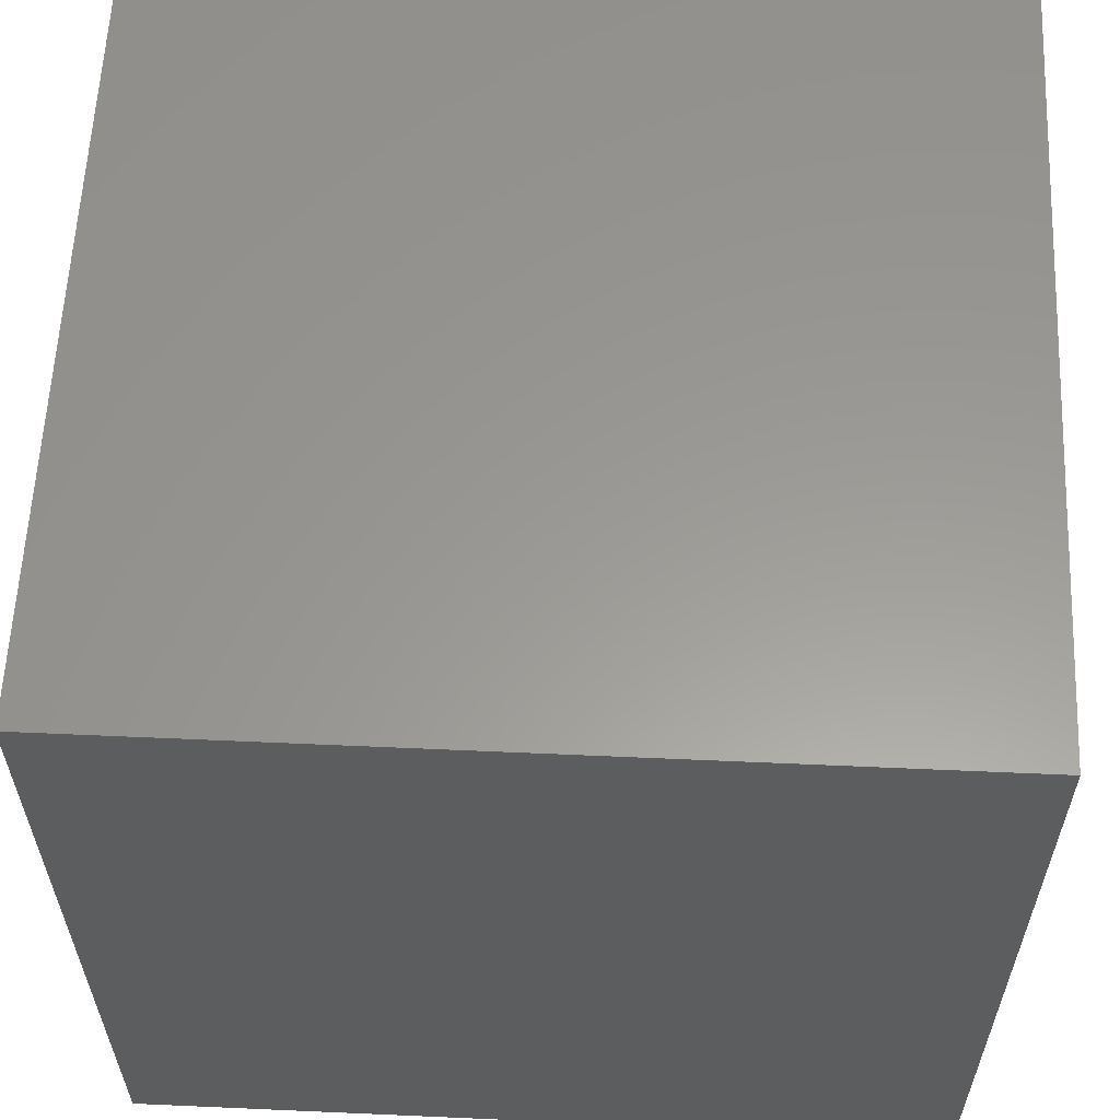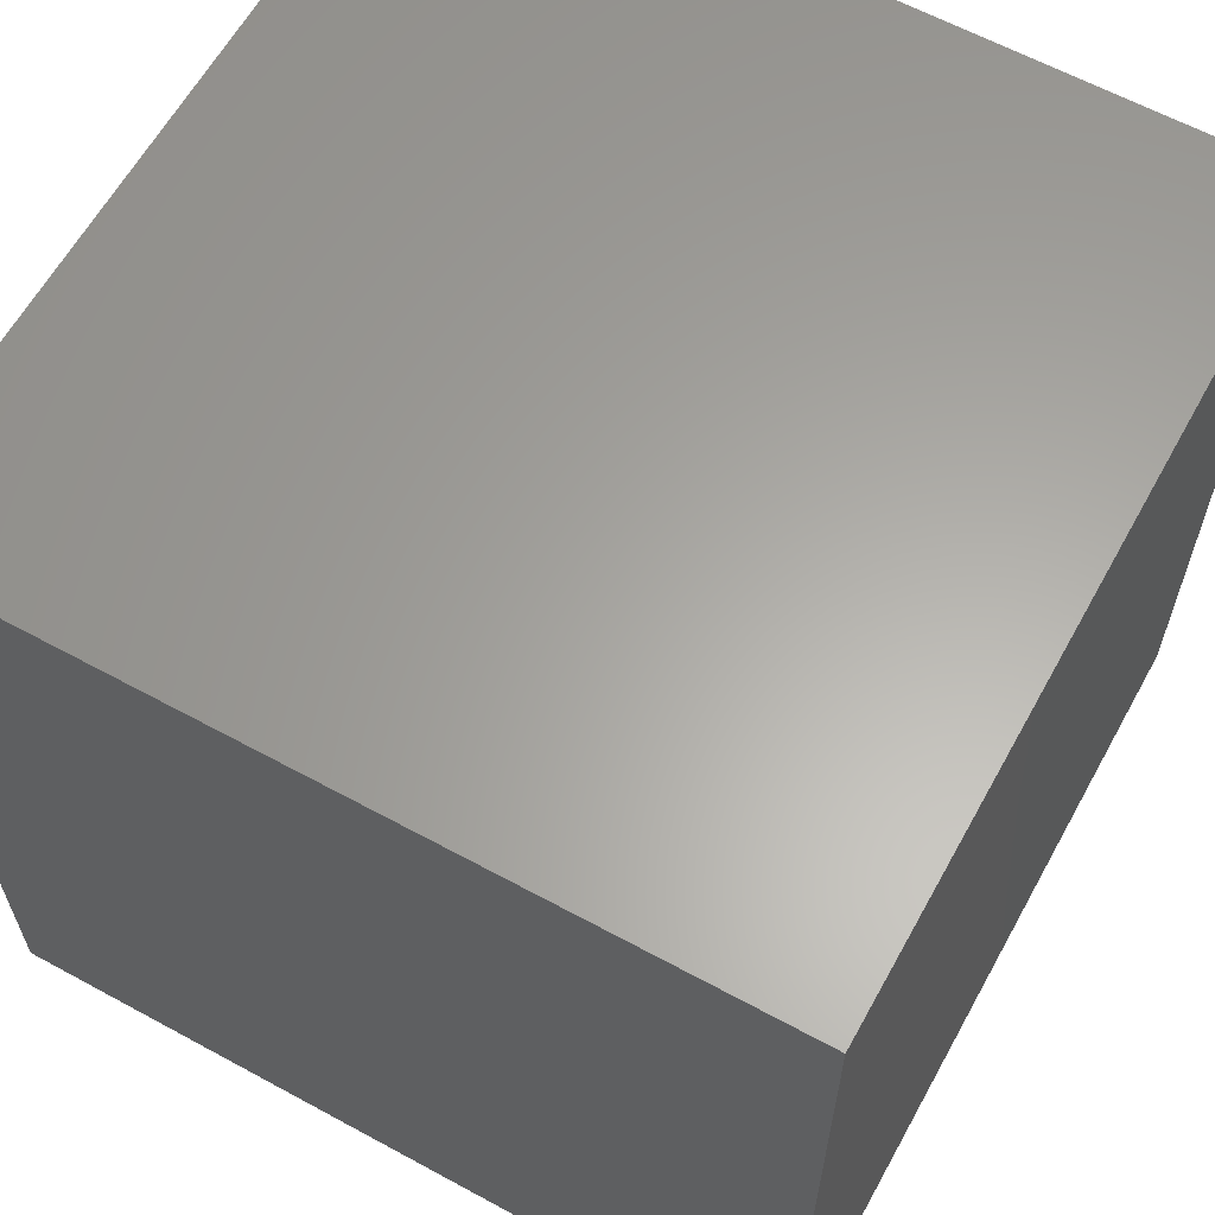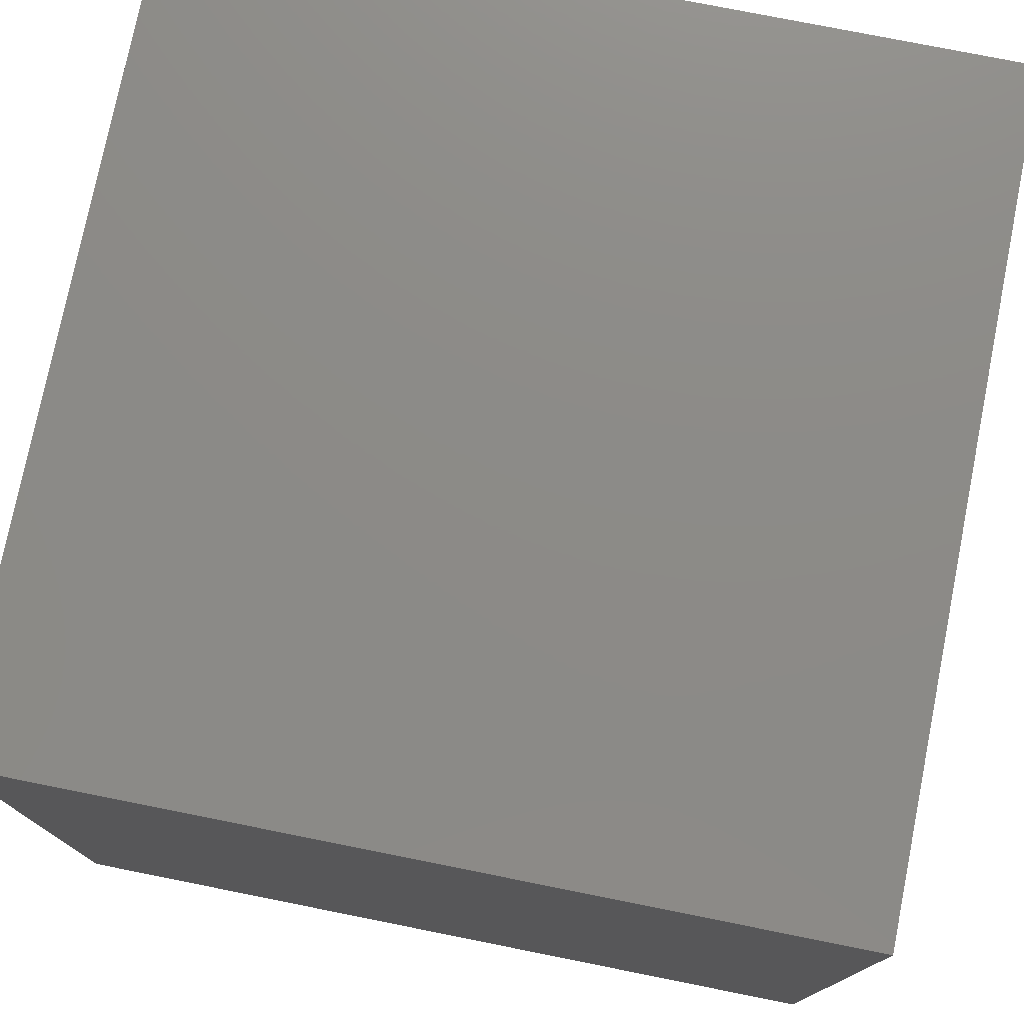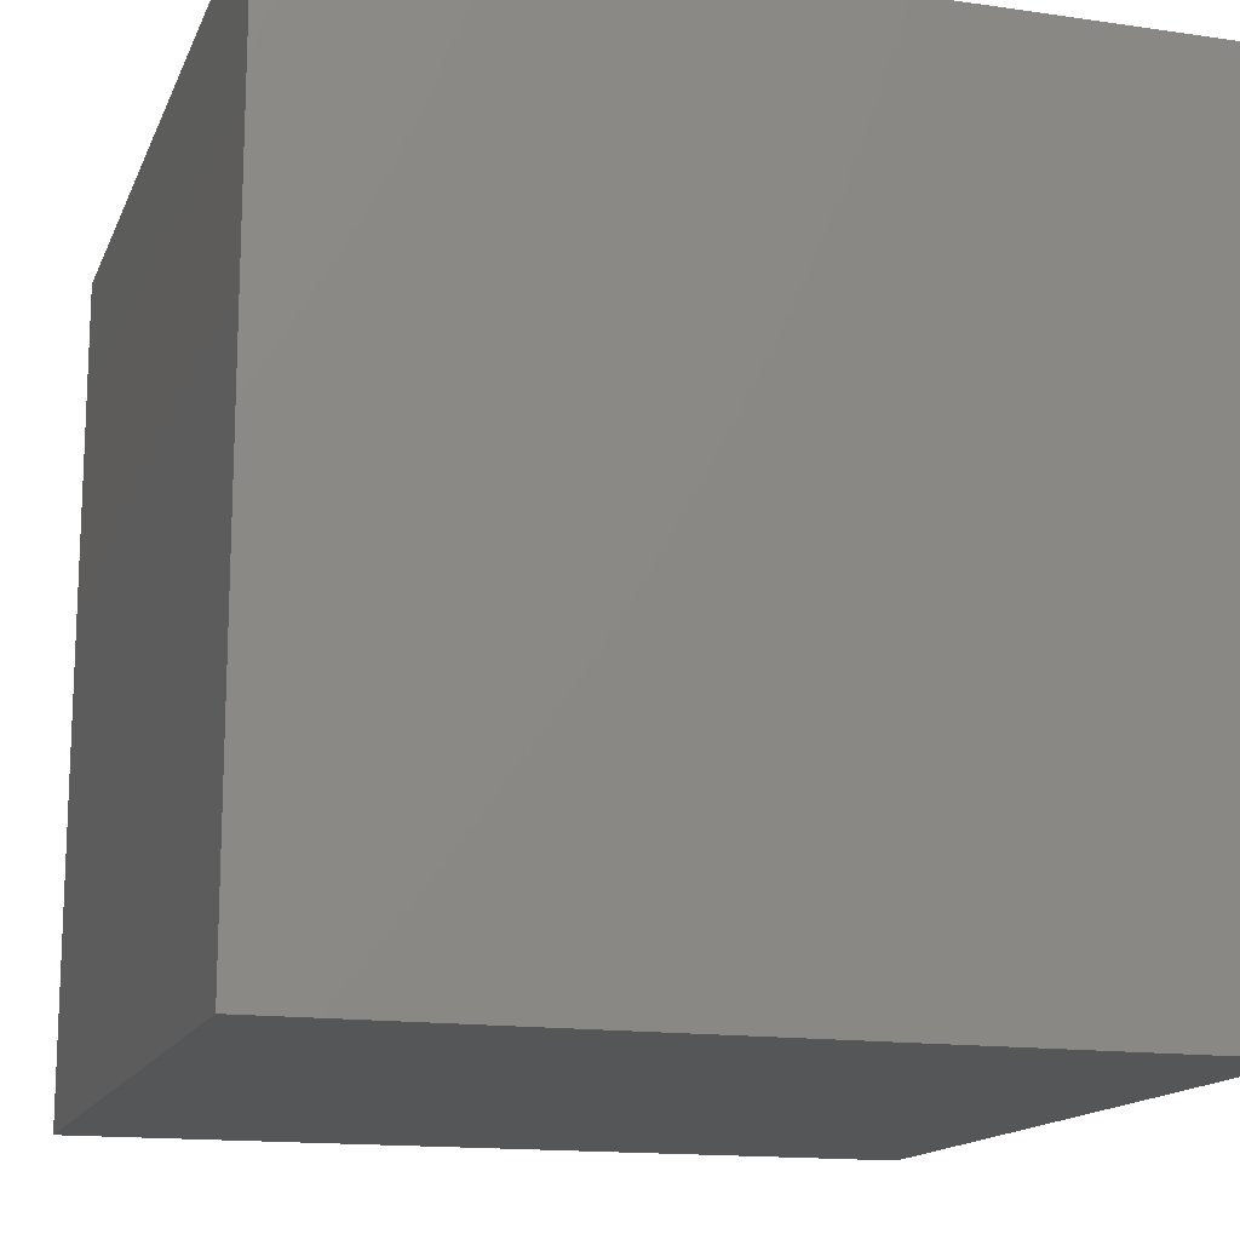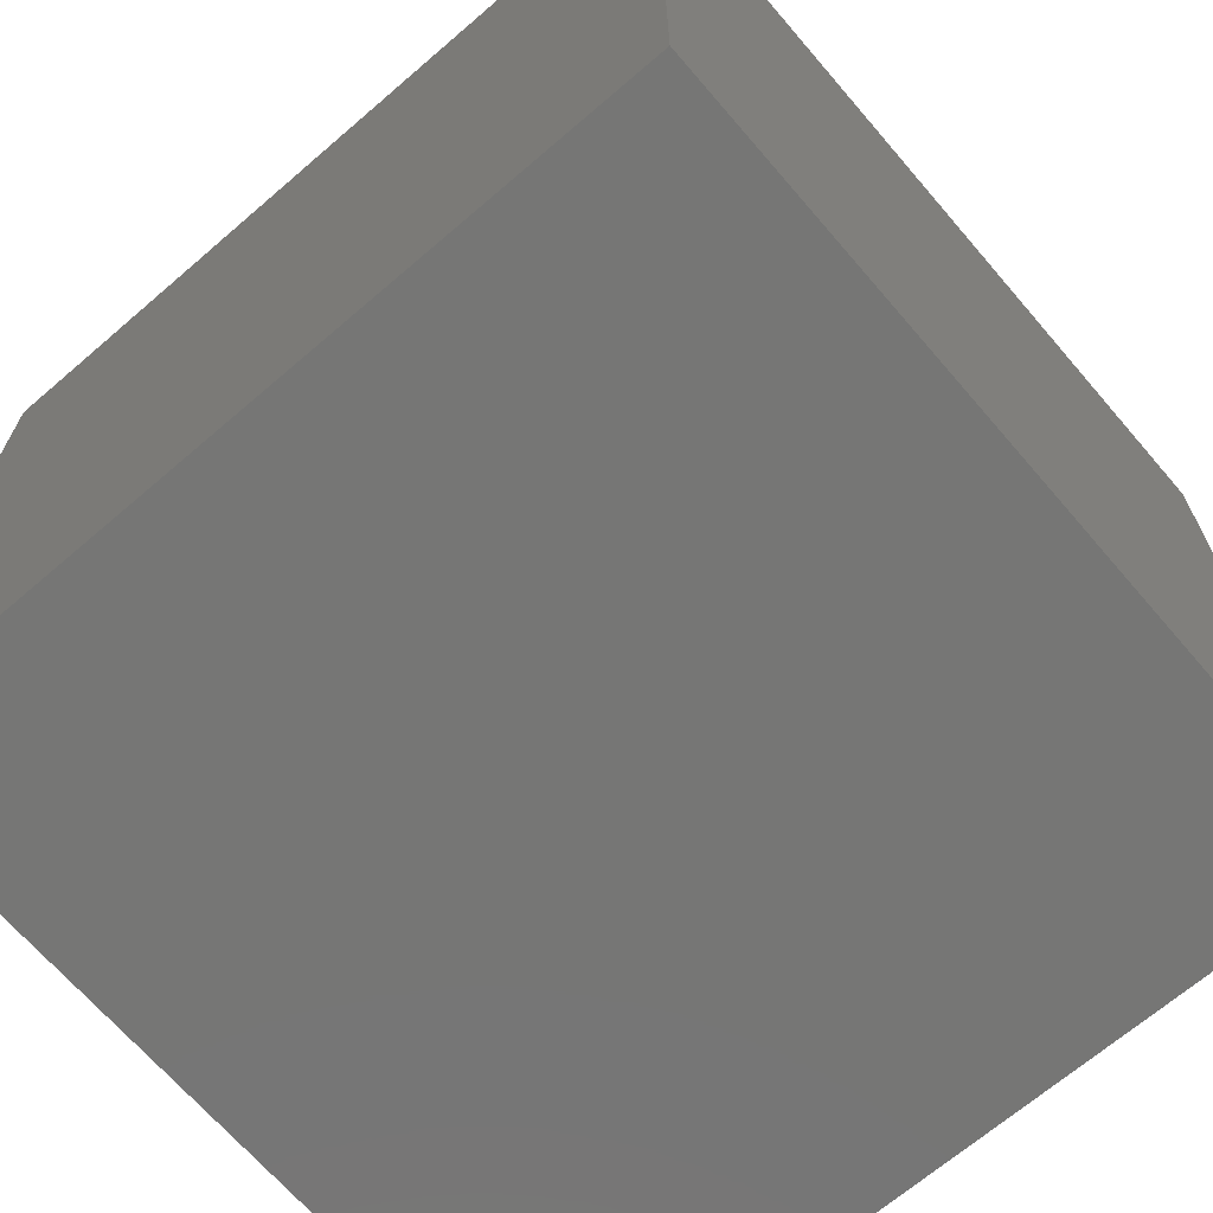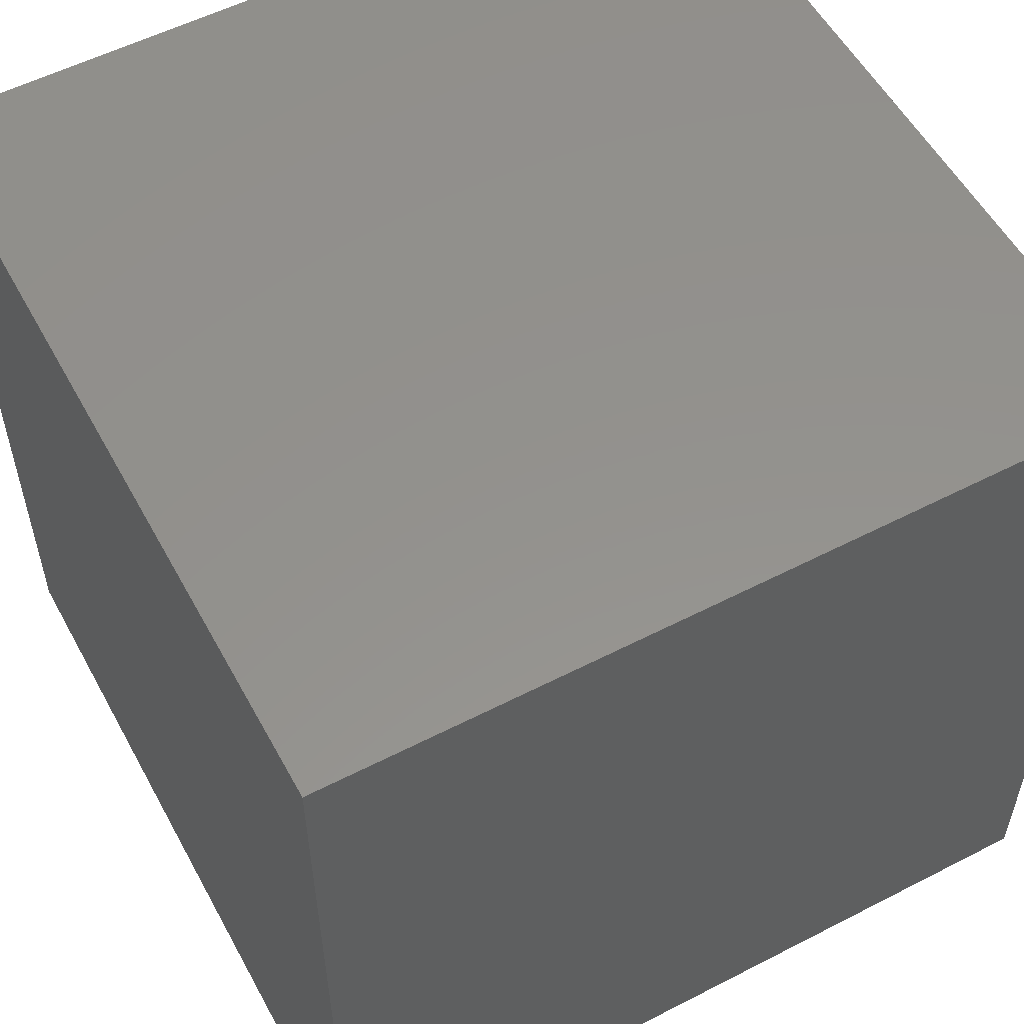
<metadata>
{"format":"stl","ext":"stl","renderer":"f3d","projection":"perspective","resolution":1024,"background":"white","views":[{"elev":59.6,"azim":-87.4,"up":"+Y"},{"elev":62.2,"azim":118.9,"up":"+Z"},{"elev":76.6,"azim":-78.7,"up":"+Z"},{"elev":-15.0,"azim":72.8,"up":"+Y"},{"elev":-68.2,"azim":40.7,"up":"+Y"},{"elev":55.5,"azim":-118.4,"up":"+Z"}]}
</metadata>
<code>
# stl→obj: 8 verts, 12 faces
v 7 3 8
v 6 3 8
v 7 2 8
v 6 2 8
v 7 2 7
v 6 2 7
v 7 3 7
v 6 3 7
f 1 2 3
f 3 2 4
f 5 6 7
f 7 6 8
f 4 6 3
f 3 6 5
f 2 8 4
f 4 8 6
f 1 7 2
f 2 7 8
f 3 5 1
f 1 5 7

</code>
